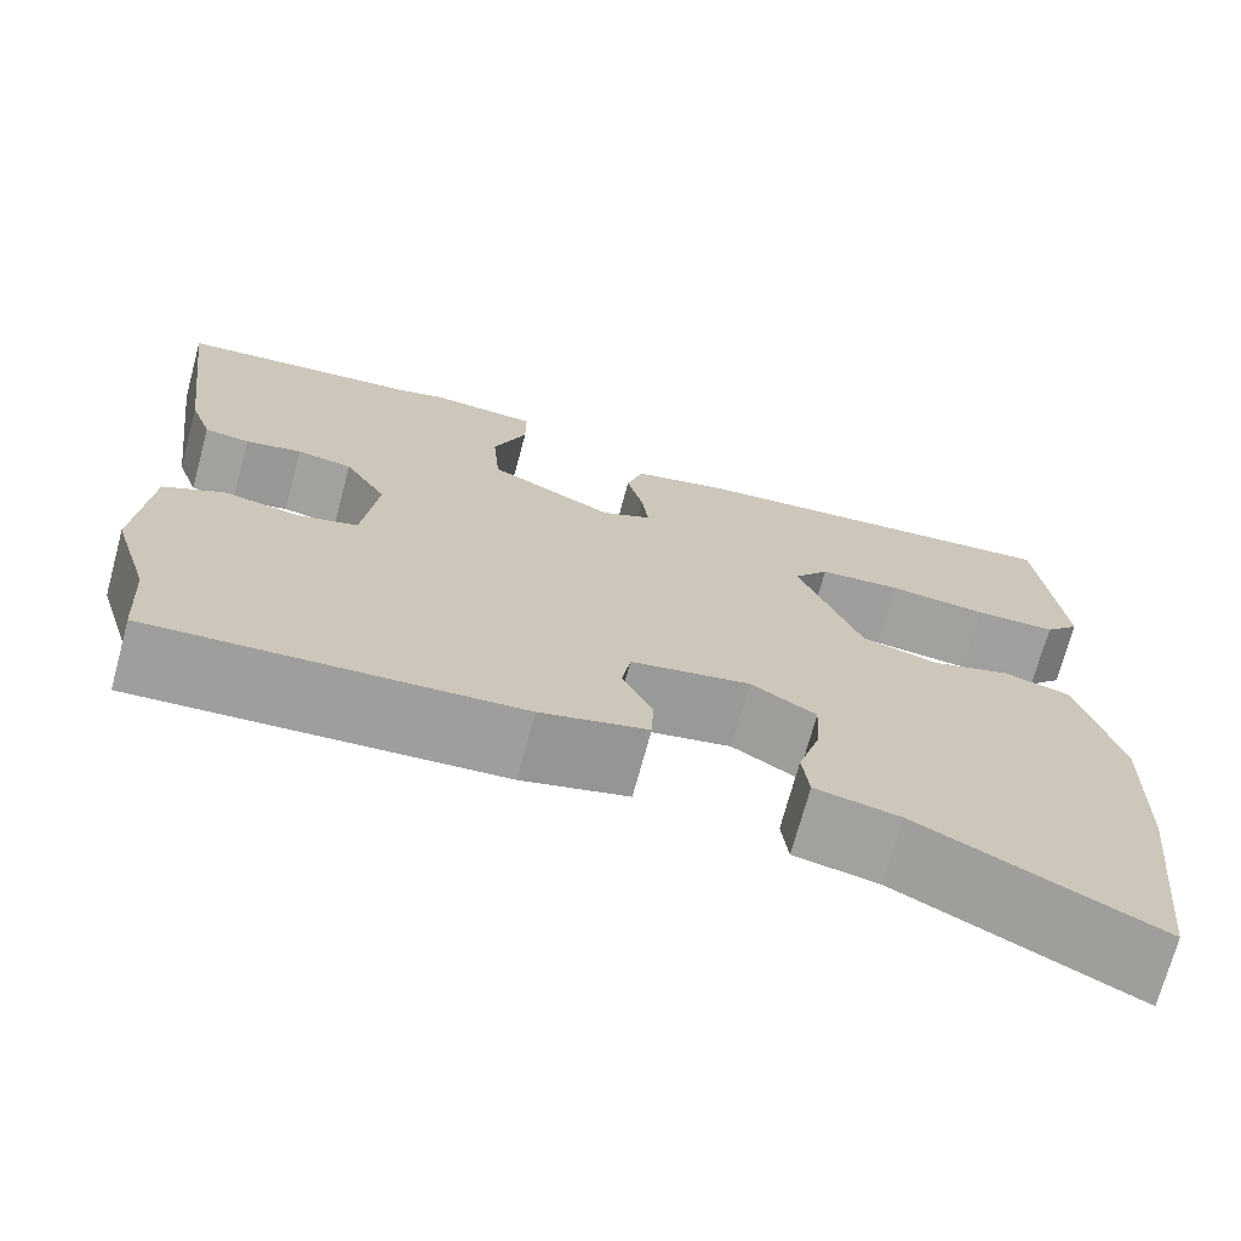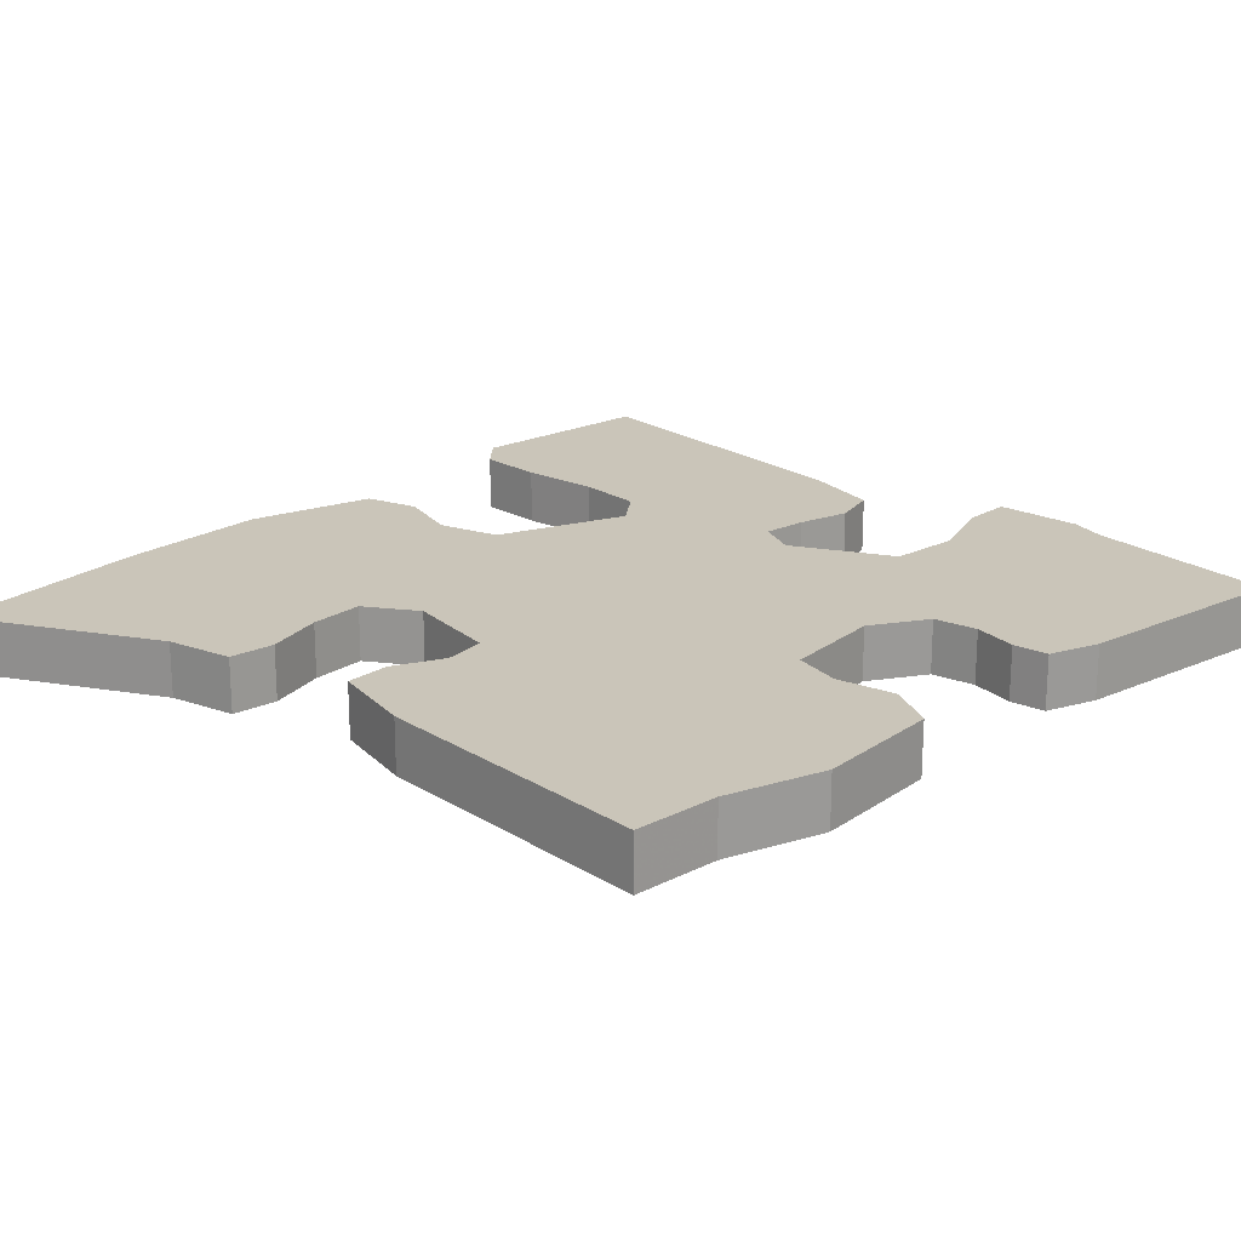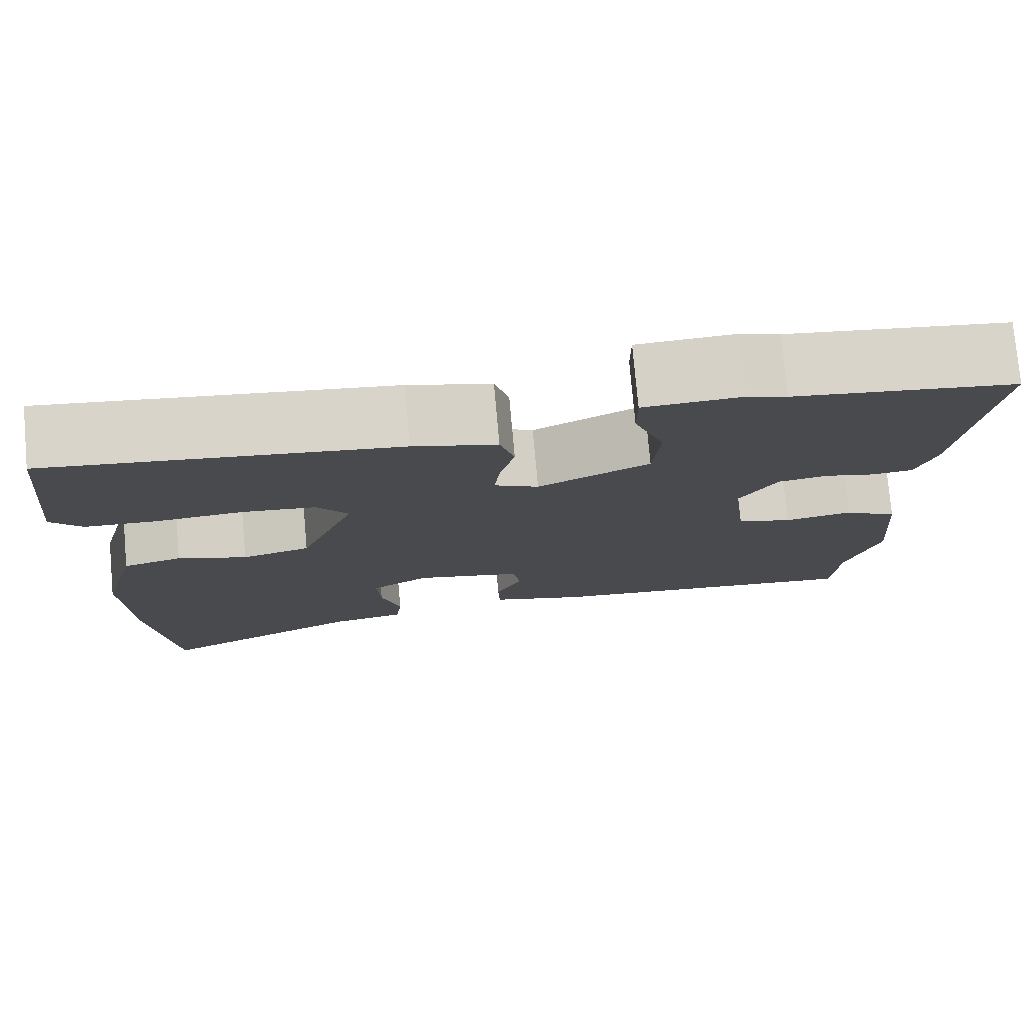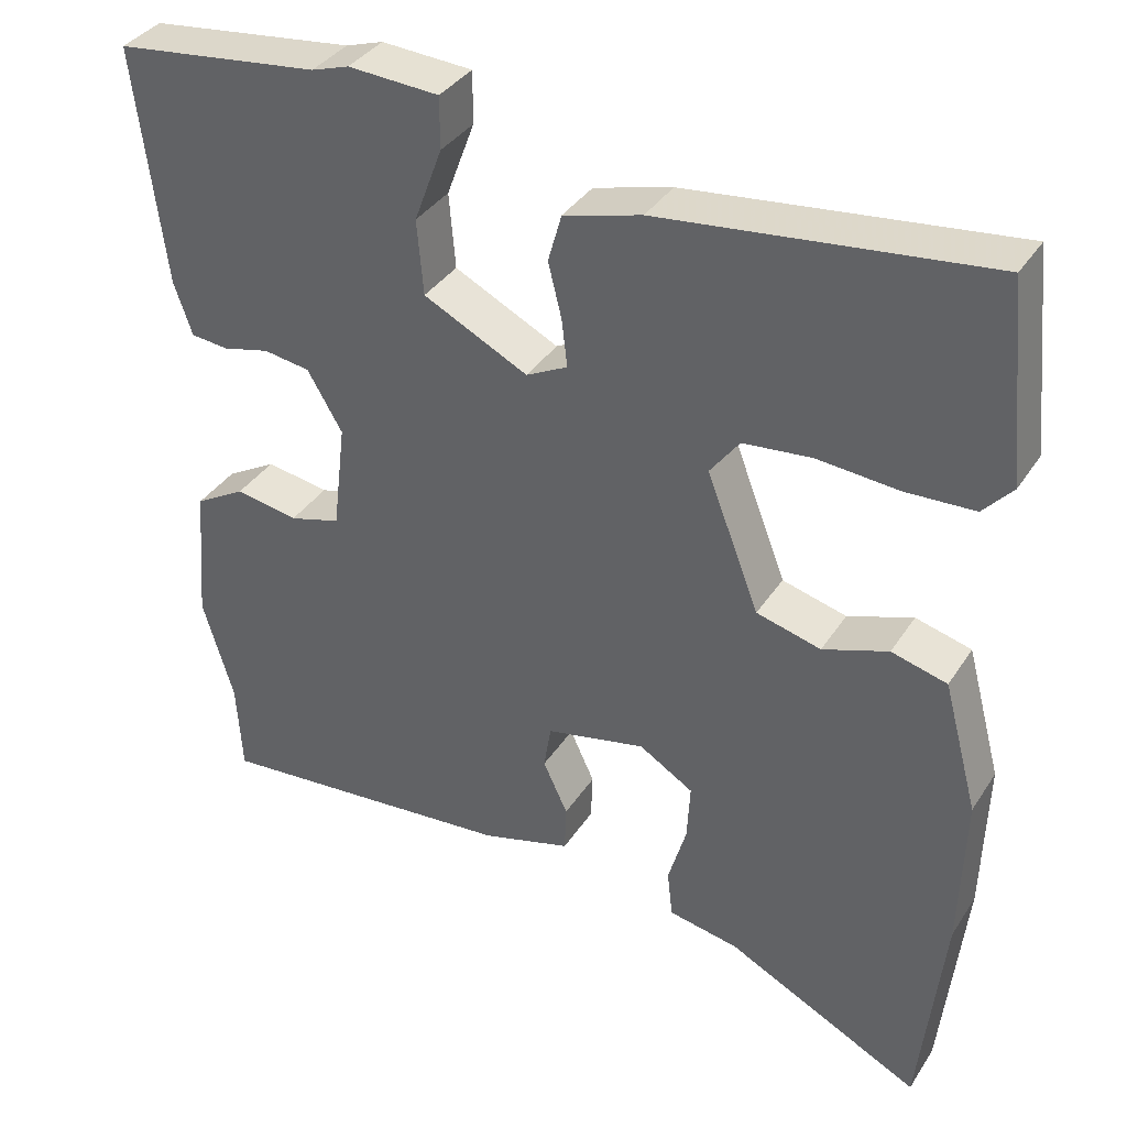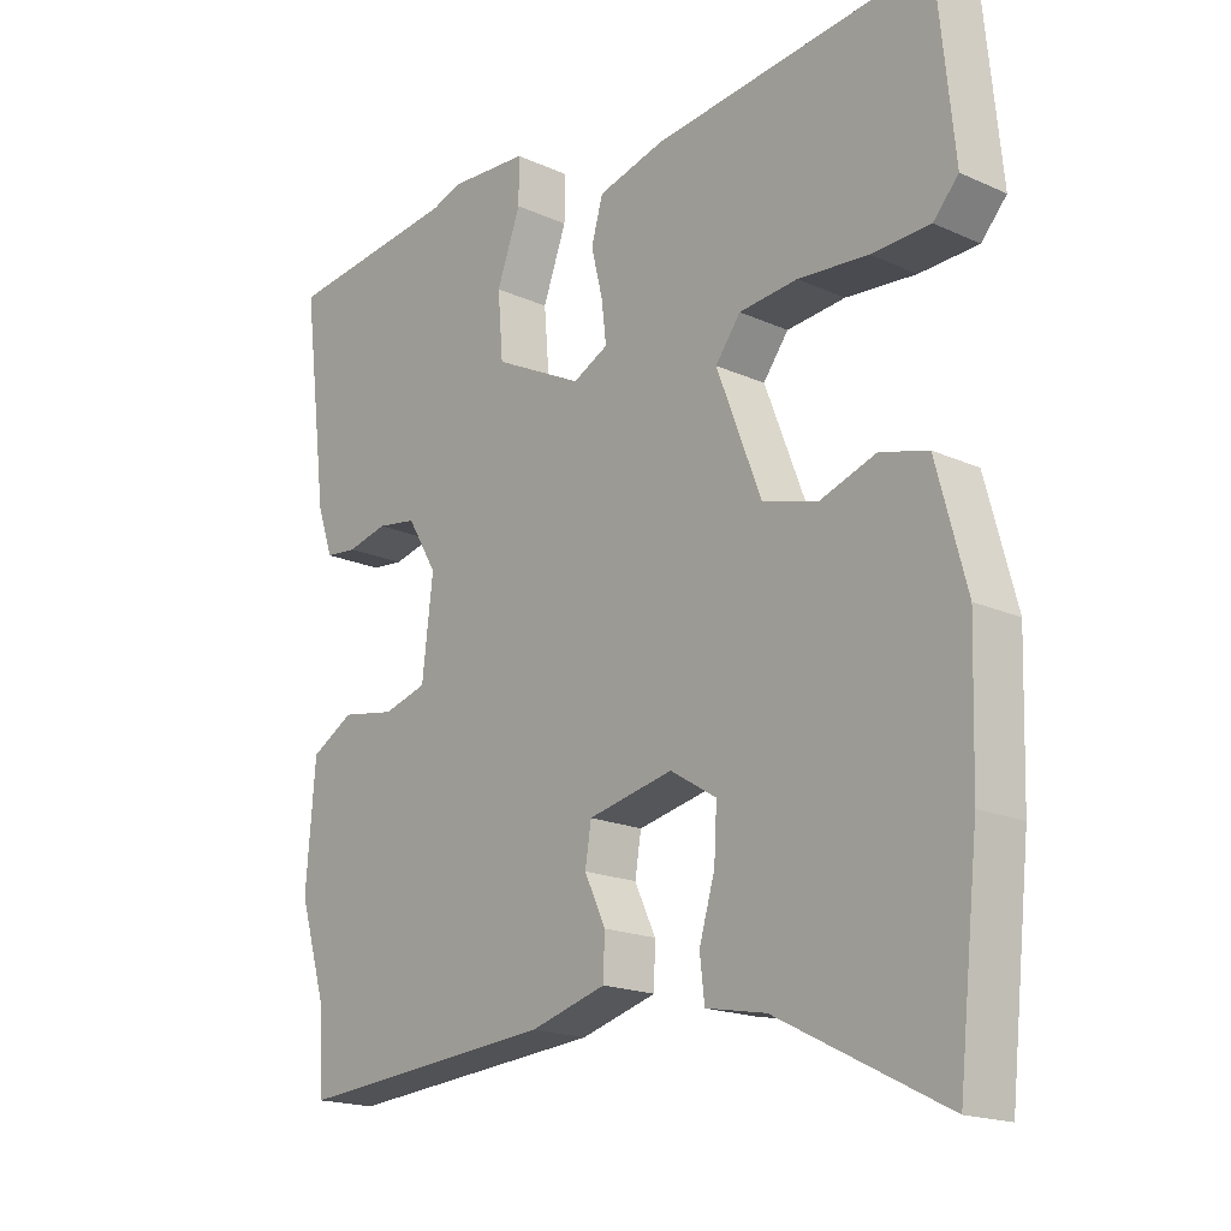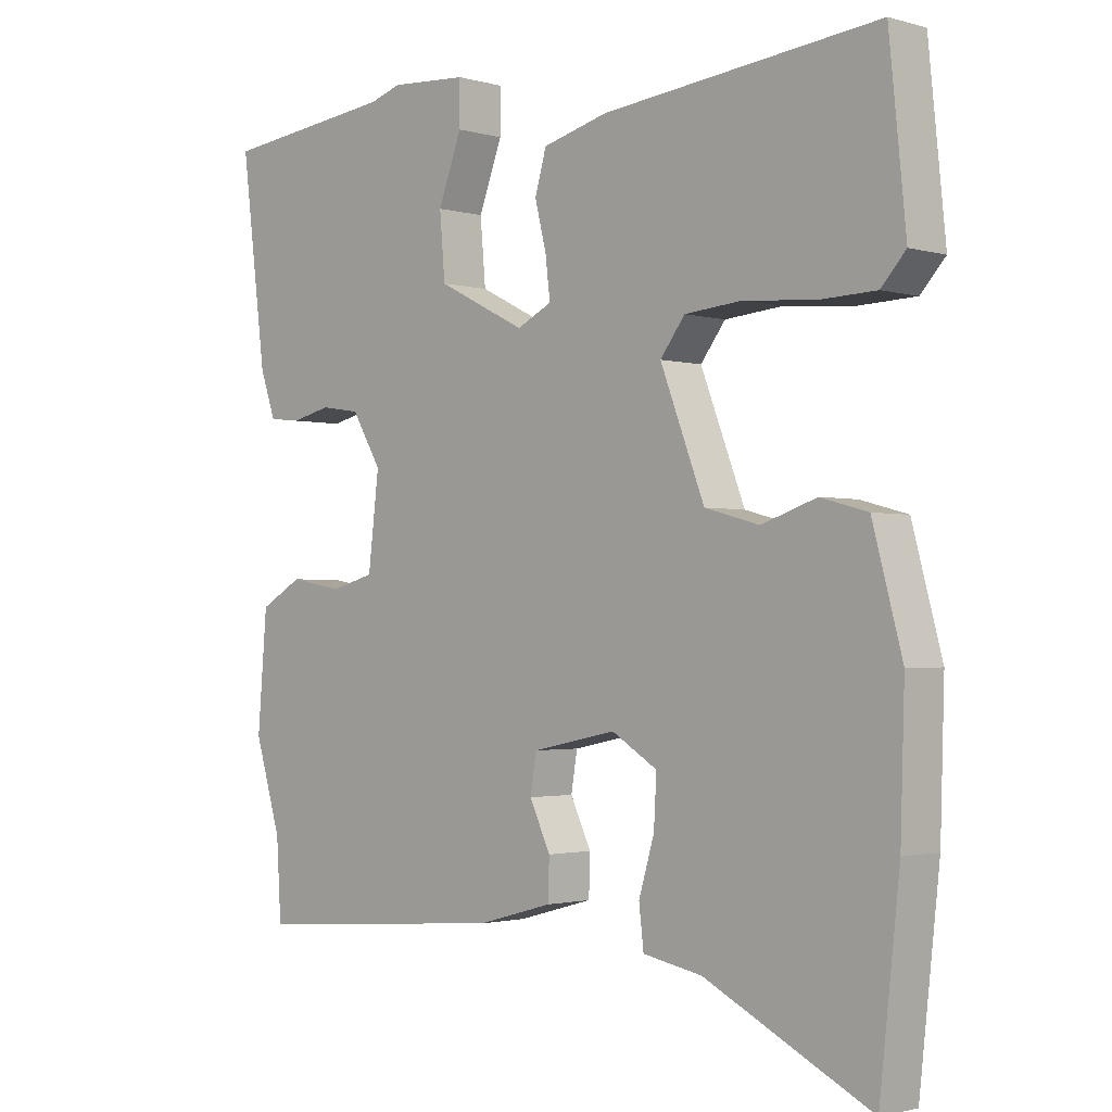
<metadata>
{"format":"obj","ext":"obj","renderer":"f3d","projection":"perspective","resolution":1024,"background":"white","views":[{"elev":-71.7,"azim":-15.2,"up":"+Z"},{"elev":20.6,"azim":-136.2,"up":"+Y"},{"elev":77.0,"azim":174.9,"up":"+Z"},{"elev":36.2,"azim":28.8,"up":"+Z"},{"elev":-18.2,"azim":48.9,"up":"+Z"},{"elev":-1.7,"azim":44.4,"up":"+Z"}]}
</metadata>
<code>
v 0.499 0.07 0.495
v 0.524 0.07 0.247
v 0.487 0.07 0.206
v 0.401 0.07 0.203
v 0.298 0.07 0.212
v 0.212 0.07 0.204
v 0.175 0.07 0.155
v 0.241 0.07 -0.016
v 0.322 0.07 -0.038
v 0.404 0.07 -0.01
v 0.474 0.07 -0.029
v 0.518 0.07 -0.193
v 0.512 0.07 -0.39
v 0.482 0.07 -0.664
v 0.236 0.07 -0.539
v 0.148 0.07 -0.522
v 0.141 0.07 -0.462
v 0.164 0.07 -0.384
v 0.168 0.07 -0.312
v 0.1 0.07 -0.27
v -0.025 0.07 -0.296
v -0.034 0.07 -0.352
v -0.003 0.07 -0.418
v -0.005 0.07 -0.477
v -0.117 0.07 -0.508
v -0.498 0.07 -0.538
v -0.505 0.07 -0.423
v -0.544 0.07 -0.293
v -0.53 0.07 -0.122
v -0.467 0.07 -0.086
v -0.388 0.07 -0.1
v -0.324 0.07 -0.082
v -0.308 0.07 0.053
v -0.352 0.07 0.127
v -0.41 0.07 0.136
v -0.469 0.07 0.122
v -0.516 0.07 0.127
v -0.539 0.07 0.194
v -0.576 0.07 0.491
v -0.319 0.07 0.521
v -0.272 0.07 0.536
v -0.158 0.07 0.529
v -0.158 0.07 0.464
v -0.193 0.07 0.37
v -0.185 0.07 0.276
v -0.054 0.07 0.21
v -0.002 0.07 0.236
v -0.009 0.07 0.295
v -0.026 0.07 0.364
v -0.009 0.07 0.424
v 0.089 0.07 0.45
v 0.499 0 0.495
v 0.524 0 0.247
v 0.487 0 0.206
v 0.401 0 0.203
v 0.298 0 0.212
v 0.212 0 0.204
v 0.175 0 0.155
v 0.241 0 -0.016
v 0.322 0 -0.038
v 0.404 0 -0.01
v 0.474 0 -0.029
v 0.518 0 -0.193
v 0.512 0 -0.39
v 0.482 0 -0.664
v 0.236 0 -0.539
v 0.148 0 -0.522
v 0.141 0 -0.462
v 0.164 0 -0.384
v 0.168 0 -0.312
v 0.1 0 -0.27
v -0.025 0 -0.296
v -0.034 0 -0.352
v -0.003 0 -0.418
v -0.005 0 -0.477
v -0.117 0 -0.508
v -0.498 0 -0.538
v -0.505 0 -0.423
v -0.544 0 -0.293
v -0.53 0 -0.122
v -0.467 0 -0.086
v -0.388 0 -0.1
v -0.324 0 -0.082
v -0.308 0 0.053
v -0.352 0 0.127
v -0.41 0 0.136
v -0.469 0 0.122
v -0.516 0 0.127
v -0.539 0 0.194
v -0.576 0 0.491
v -0.319 0 0.521
v -0.272 0 0.536
v -0.158 0 0.529
v -0.158 0 0.464
v -0.193 0 0.37
v -0.185 0 0.276
v -0.054 0 0.21
v -0.002 0 0.236
v -0.009 0 0.295
v -0.026 0 0.364
v -0.009 0 0.424
v 0.089 0 0.45
f 48 49 50 51
f 47 48 51 1
f 41 42 43 44
f 40 41 44 45
f 39 40 45
f 38 39 45
f 35 36 37 38
f 34 35 38 45
f 33 34 45 46
f 28 29 30 31
f 27 28 31 32
f 26 27 32
f 25 26 32
f 22 23 24 25
f 21 22 25 32
f 20 21 32 33
f 15 16 17 18
f 15 18 19
f 14 15 19
f 13 14 19
f 9 10 11 12
f 8 9 12 13
f 2 3 4 5
f 47 1 2 5
f 47 5 6
f 46 47 6 7
f 33 46 7 8
f 19 20 33
f 8 13 19 33
f 102 101 100 99
f 52 102 99 98
f 95 94 93 92
f 96 95 92 91
f 96 91 90
f 96 90 89
f 89 88 87 86
f 96 89 86 85
f 97 96 85 84
f 82 81 80 79
f 83 82 79 78
f 83 78 77
f 83 77 76
f 76 75 74 73
f 83 76 73 72
f 84 83 72 71
f 69 68 67 66
f 70 69 66
f 70 66 65
f 70 65 64
f 63 62 61 60
f 64 63 60 59
f 56 55 54 53
f 56 53 52 98
f 57 56 98
f 58 57 98 97
f 59 58 97 84
f 84 71 70
f 84 70 64 59
f 1 52 53 2
f 2 53 54 3
f 3 54 55 4
f 4 55 56 5
f 5 56 57 6
f 6 57 58 7
f 7 58 59 8
f 8 59 60 9
f 9 60 61 10
f 10 61 62 11
f 11 62 63 12
f 12 63 64 13
f 13 64 65 14
f 14 65 66 15
f 15 66 67 16
f 16 67 68 17
f 17 68 69 18
f 18 69 70 19
f 19 70 71 20
f 20 71 72 21
f 21 72 73 22
f 22 73 74 23
f 23 74 75 24
f 24 75 76 25
f 25 76 77 26
f 26 77 78 27
f 27 78 79 28
f 28 79 80 29
f 29 80 81 30
f 30 81 82 31
f 31 82 83 32
f 32 83 84 33
f 33 84 85 34
f 34 85 86 35
f 35 86 87 36
f 36 87 88 37
f 37 88 89 38
f 38 89 90 39
f 39 90 91 40
f 40 91 92 41
f 41 92 93 42
f 42 93 94 43
f 43 94 95 44
f 44 95 96 45
f 45 96 97 46
f 46 97 98 47
f 47 98 99 48
f 48 99 100 49
f 49 100 101 50
f 50 101 102 51
f 51 102 52 1

</code>
